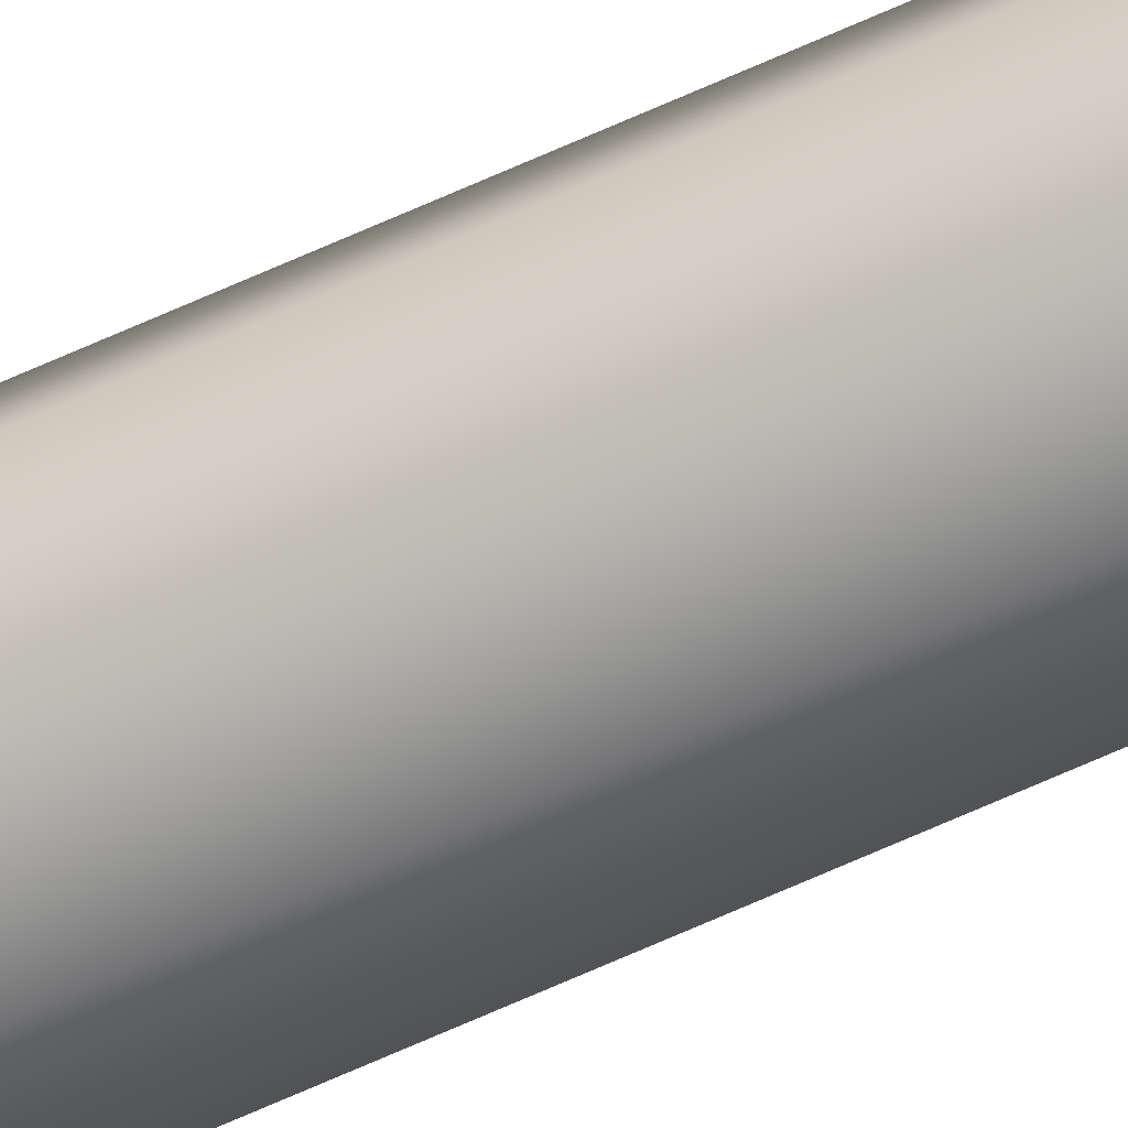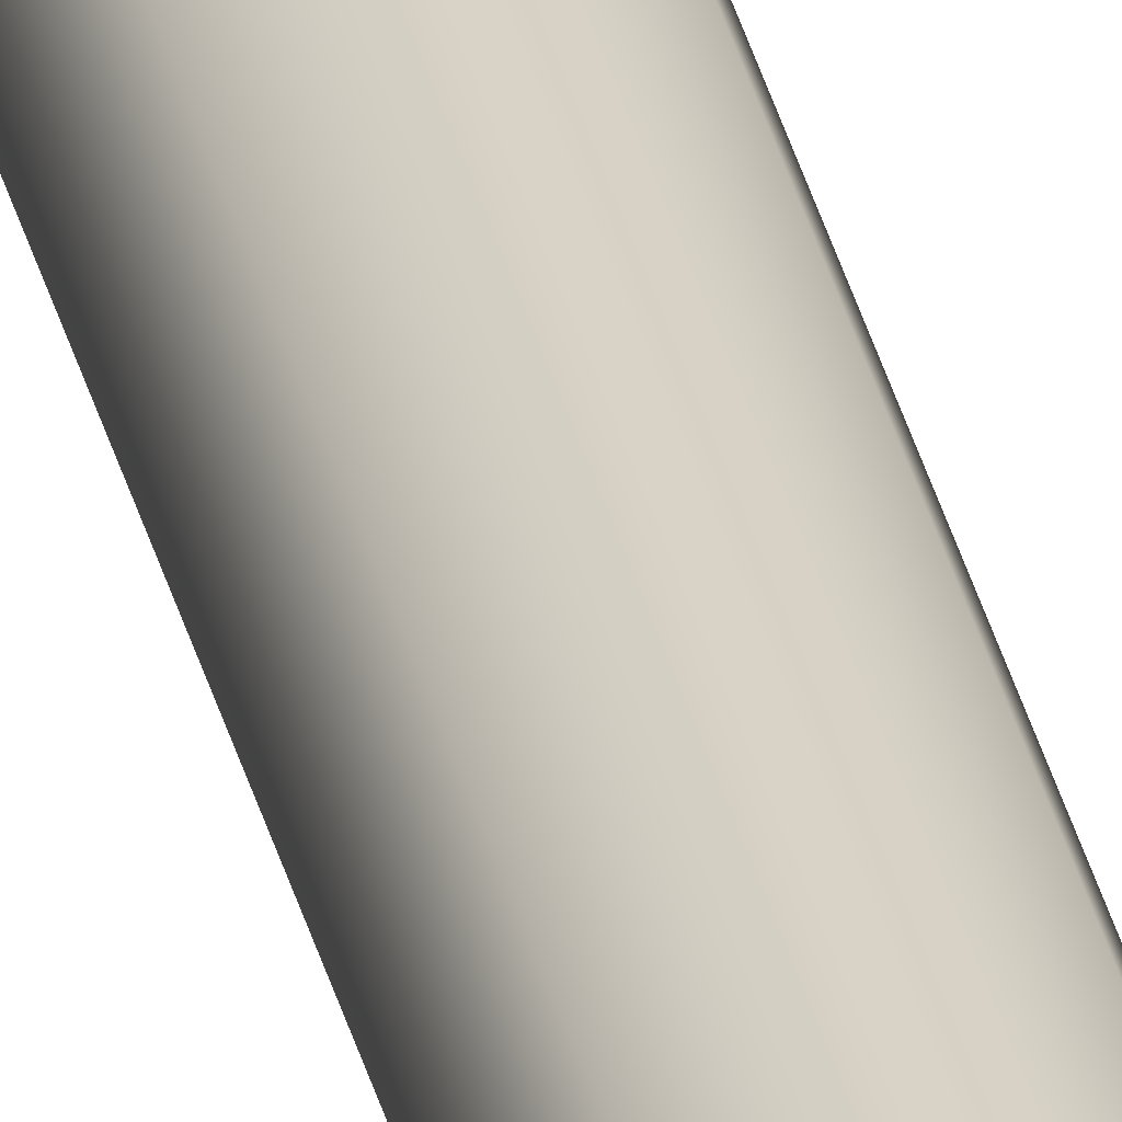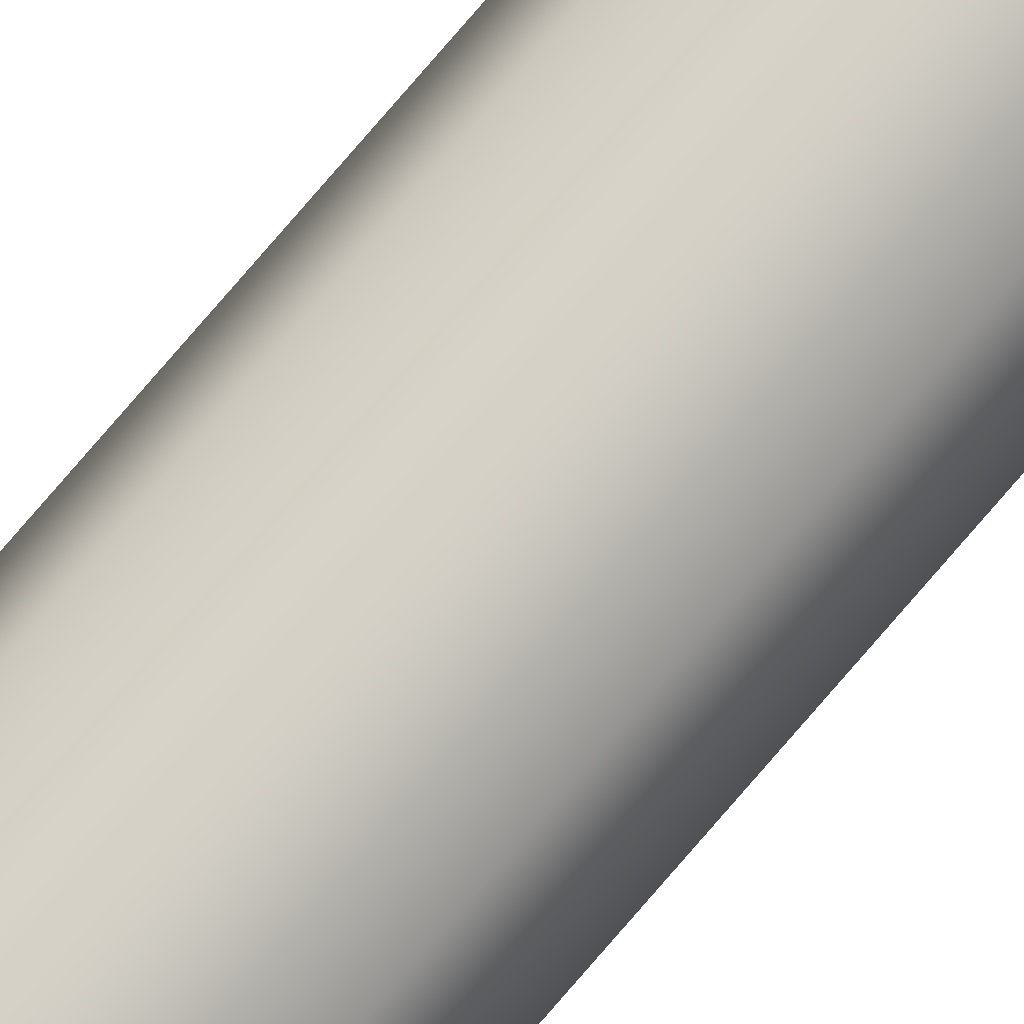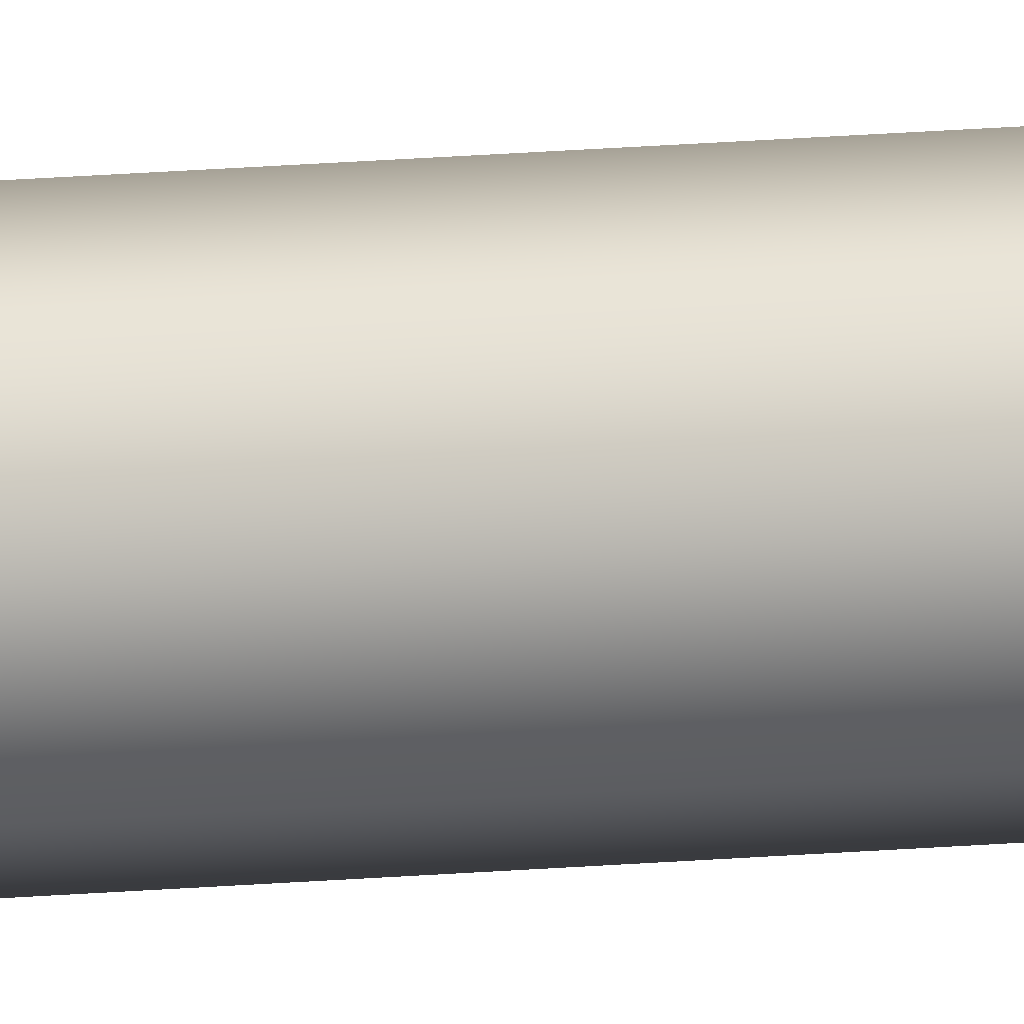
<metadata>
{"format":"obj","ext":"obj","renderer":"f3d","projection":"perspective","resolution":1024,"background":"white","views":[{"elev":-56.0,"azim":-63.2,"up":"+Y"},{"elev":28.2,"azim":169.0,"up":"+Y"},{"elev":80.0,"azim":-139.1,"up":"+Y"},{"elev":6.2,"azim":-116.4,"up":"+Y"}]}
</metadata>
<code>
o _Geometry_0
v -4016 7.512e+04 2.675e+04
v -4039 7.511e+04 2.675e+04
v -4061 7.512e+04 2.675e+04
v -4070 75140 2.675e+04
v -4061 7.516e+04 2.675e+04
v -4039 7.517e+04 2.675e+04
v -4016 7.516e+04 2.675e+04
v -4007 75140 2.675e+04
v -4007 75140 3.694e+04
v -4016 7.516e+04 3.694e+04
v -4039 7.517e+04 3.694e+04
v -4061 7.516e+04 3.694e+04
v -4070 75140 3.694e+04
v -4061 7.512e+04 3.694e+04
v -4039 7.511e+04 3.694e+04
v -4016 7.512e+04 3.694e+04
v -4016 7.512e+04 2.675e+04
v -4039 7.511e+04 2.675e+04
v -4061 7.512e+04 2.675e+04
v -4070 75140 2.675e+04
v -4061 7.516e+04 2.675e+04
v -4039 7.517e+04 2.675e+04
v -4016 7.516e+04 2.675e+04
v -4007 75140 2.675e+04
v -4007 75140 3.694e+04
v -4016 7.516e+04 3.694e+04
v -4039 7.517e+04 3.694e+04
v -4061 7.516e+04 3.694e+04
v -4070 75140 3.694e+04
v -4061 7.512e+04 3.694e+04
v -4039 7.511e+04 3.694e+04
v -4016 7.512e+04 3.694e+04
f 17 18 19
f 17 19 20
f 17 20 21
f 17 21 22
f 17 22 23
f 17 23 24
f 25 26 27
f 25 27 28
f 25 28 29
f 25 29 30
f 25 30 31
f 25 31 32
f 8 7 10
f 8 10 9
f 7 6 11
f 7 11 10
f 6 5 12
f 6 12 11
f 5 4 13
f 5 13 12
f 4 3 14
f 4 14 13
f 3 2 15
f 3 15 14
f 2 1 16
f 2 16 15
f 1 8 9
f 1 9 16

</code>
